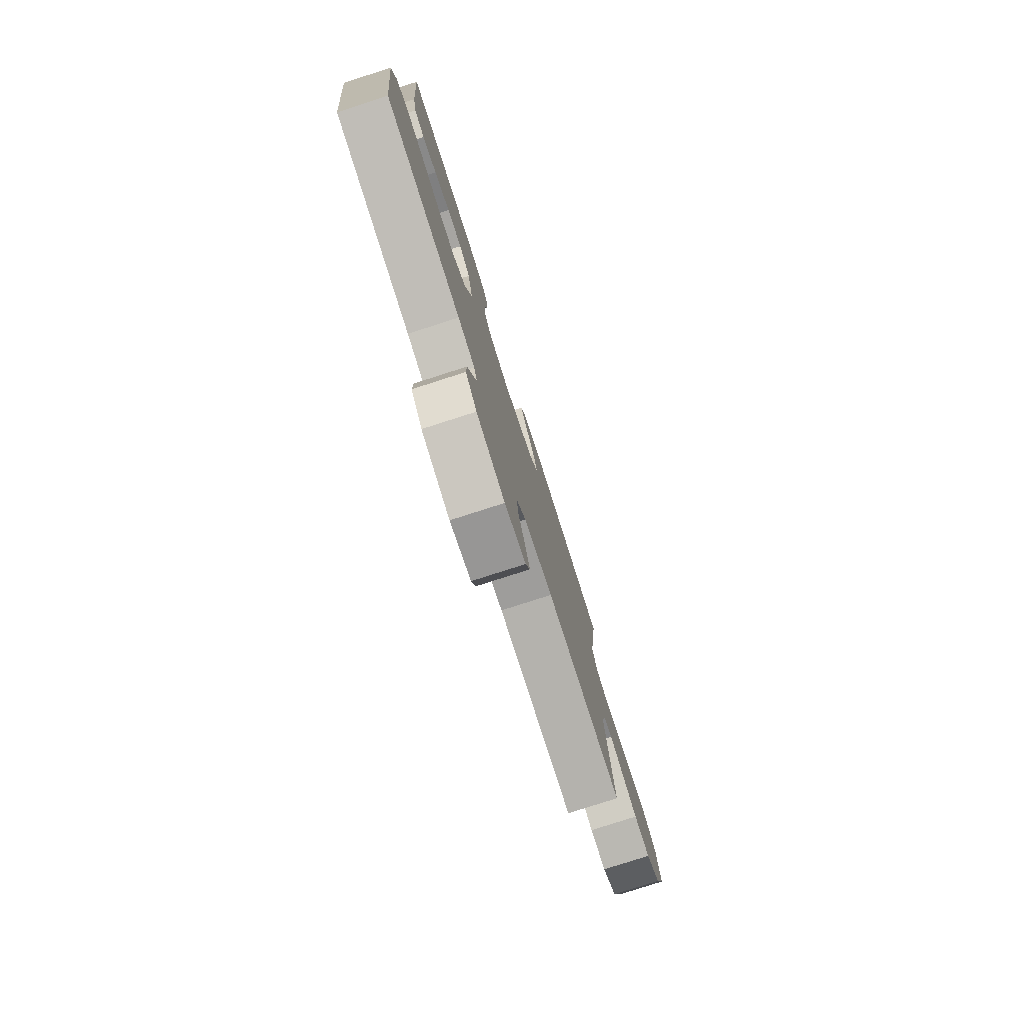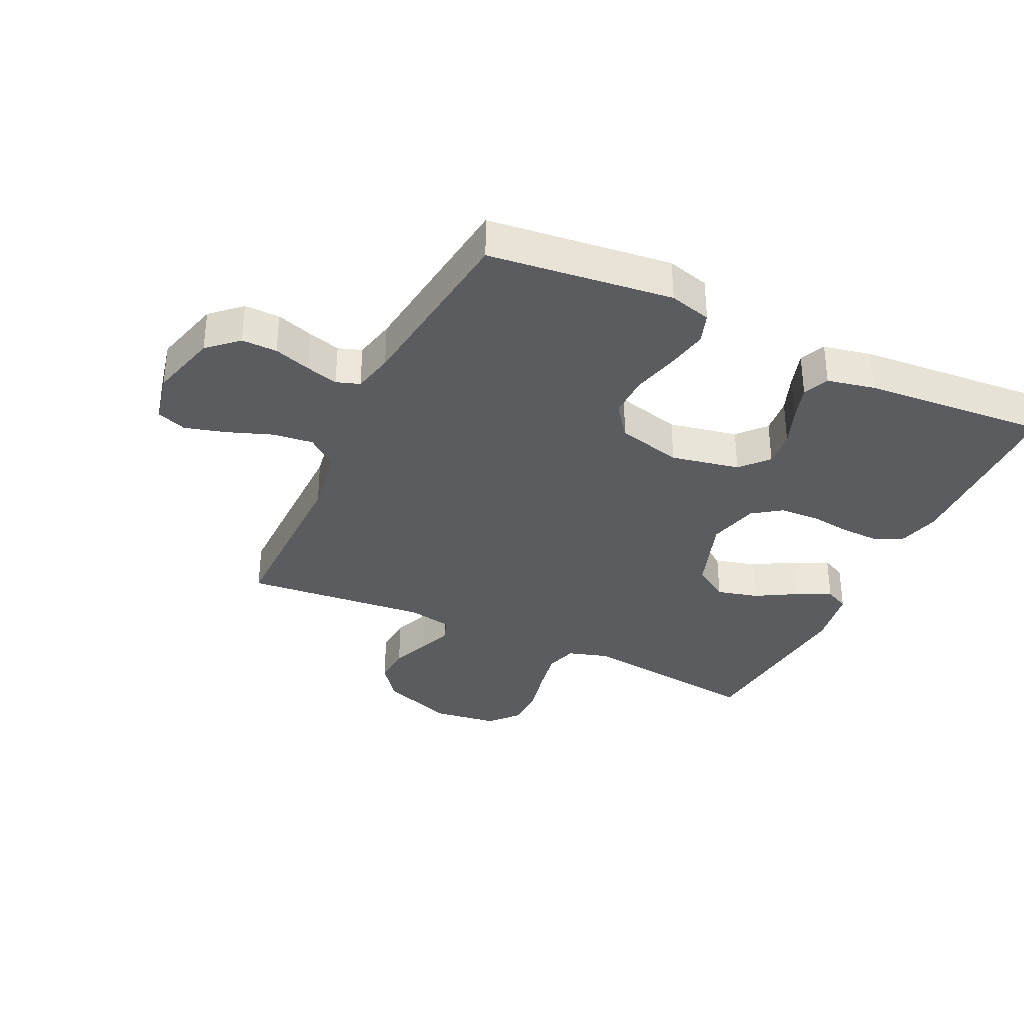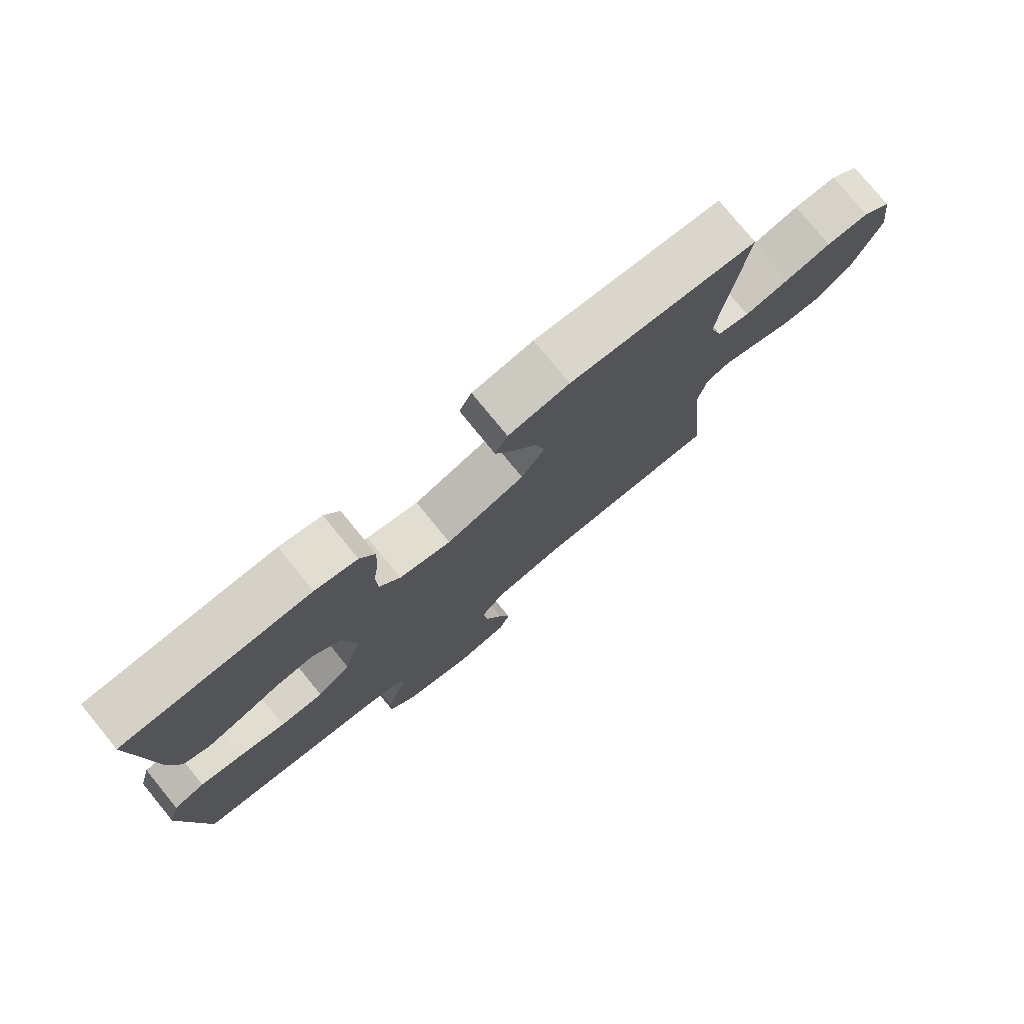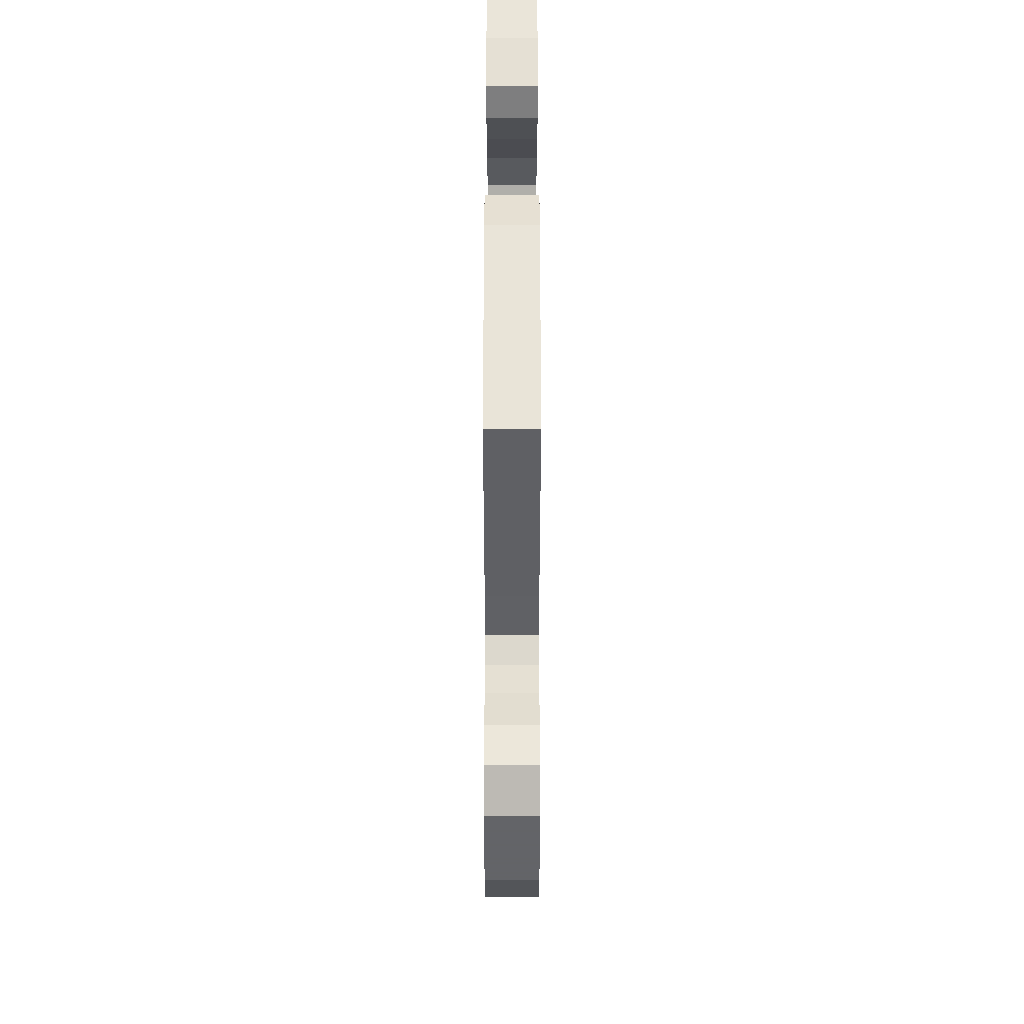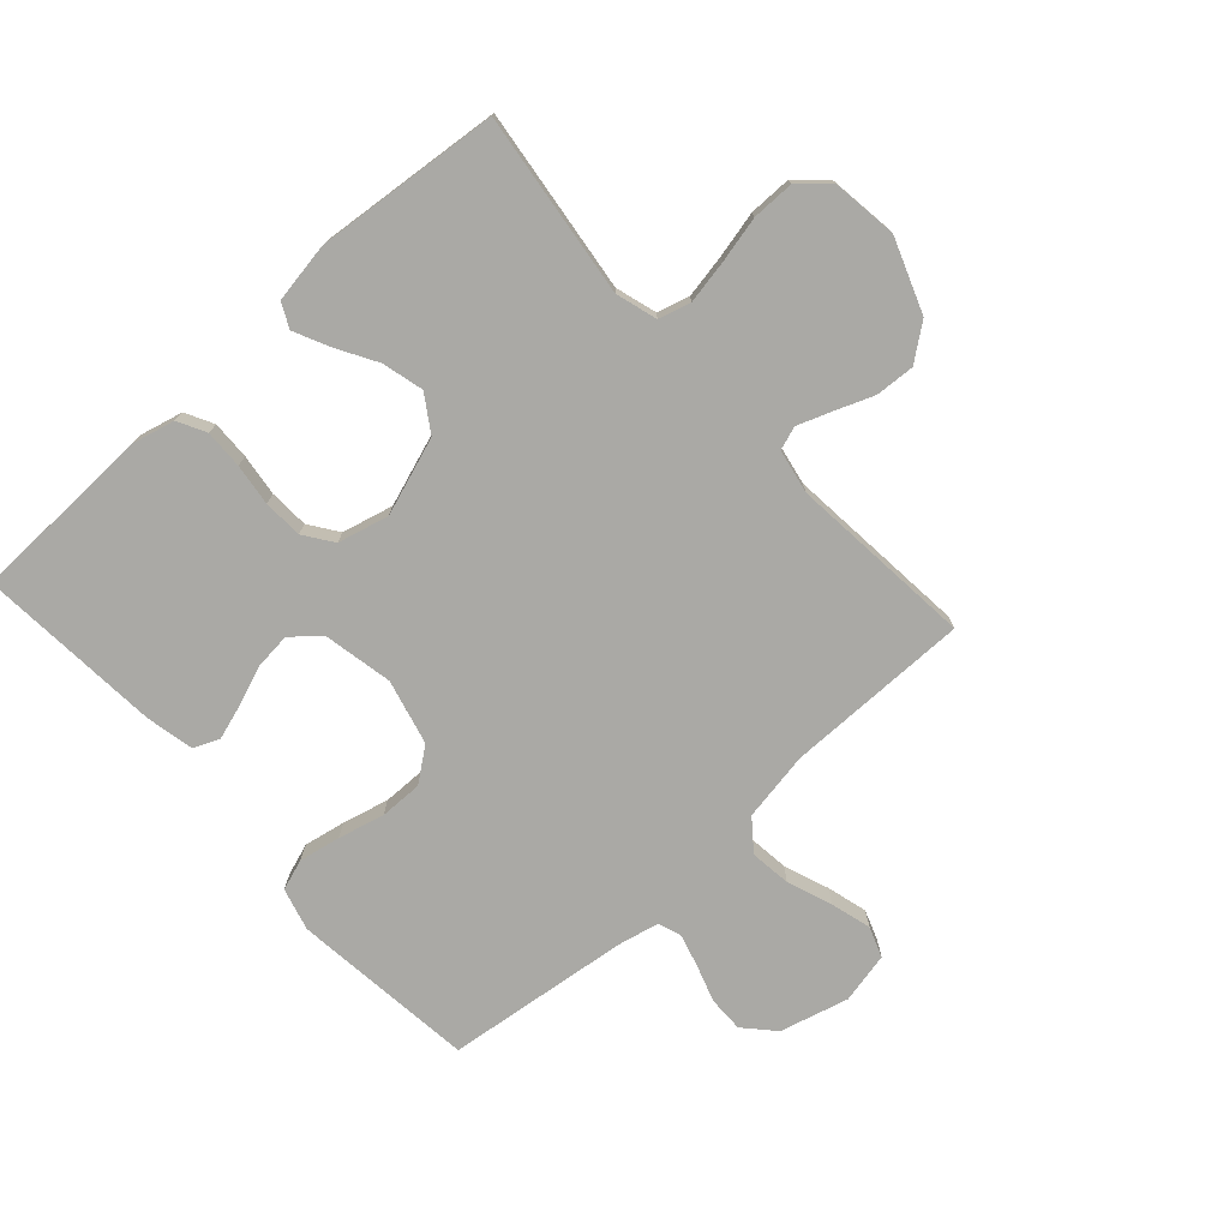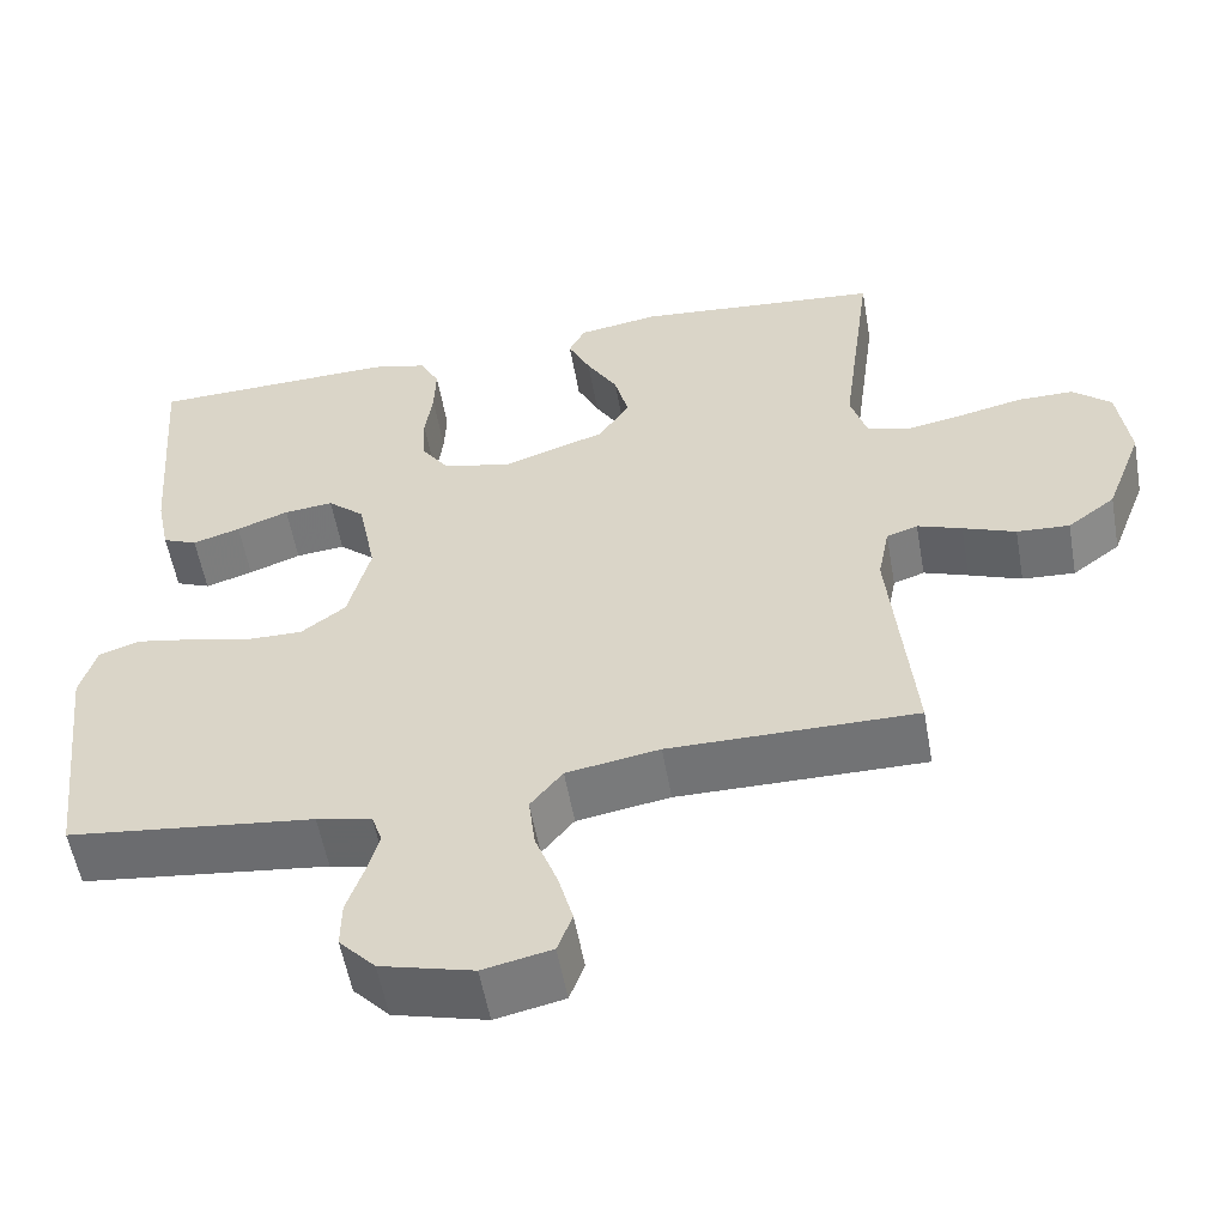
<metadata>
{"format":"obj","ext":"obj","renderer":"f3d","projection":"perspective","resolution":1024,"background":"white","views":[{"elev":-79.2,"azim":-72.2,"up":"+Z"},{"elev":-34.5,"azim":-115.3,"up":"+Y"},{"elev":77.8,"azim":-39.3,"up":"+Z"},{"elev":-36.3,"azim":-90.0,"up":"+Z"},{"elev":-75.4,"azim":42.2,"up":"+Y"},{"elev":-55.9,"azim":10.1,"up":"+Z"}]}
</metadata>
<code>
v -0.5 0.07 0.5
v -0.2 0.07 0.508
v -0.132 0.07 0.491
v -0.108 0.07 0.445
v -0.11 0.07 0.382
v -0.119 0.07 0.314
v -0.116 0.07 0.25
v -0.083 0.07 0.203
v 0 0.07 0.182
v 0.126 0.07 0.225
v 0.164 0.07 0.283
v 0.147 0.07 0.35
v 0.109 0.07 0.416
v 0.082 0.07 0.473
v 0.102 0.07 0.513
v 0.2 0.07 0.529
v 0.5 0.07 0.5
v 0.461 0.07 0.2
v 0.481 0.07 0.133
v 0.533 0.07 0.118
v 0.604 0.07 0.131
v 0.679 0.07 0.148
v 0.748 0.07 0.148
v 0.795 0.07 0.106
v 0.809 0.07 0
v 0.764 0.07 -0.12
v 0.706 0.07 -0.164
v 0.642 0.07 -0.16
v 0.578 0.07 -0.135
v 0.524 0.07 -0.115
v 0.486 0.07 -0.128
v 0.472 0.07 -0.2
v 0.5 0.07 -0.5
v 0.2 0.07 -0.498
v 0.087 0.07 -0.517
v 0.048 0.07 -0.566
v 0.056 0.07 -0.633
v 0.083 0.07 -0.706
v 0.101 0.07 -0.772
v 0.083 0.07 -0.821
v 0 0.07 -0.839
v -0.112 0.07 -0.809
v -0.156 0.07 -0.761
v -0.155 0.07 -0.703
v -0.135 0.07 -0.643
v -0.12 0.07 -0.59
v -0.133 0.07 -0.552
v -0.2 0.07 -0.537
v -0.5 0.07 -0.5
v -0.534 0.07 -0.2
v -0.515 0.07 -0.131
v -0.465 0.07 -0.114
v -0.397 0.07 -0.127
v -0.322 0.07 -0.146
v -0.252 0.07 -0.147
v -0.198 0.07 -0.106
v -0.171 0.07 0
v -0.193 0.07 0.112
v -0.238 0.07 0.152
v -0.298 0.07 0.146
v -0.361 0.07 0.122
v -0.419 0.07 0.104
v -0.461 0.07 0.122
v -0.477 0.07 0.2
v -0.5 0 0.5
v -0.2 0 0.508
v -0.132 0 0.491
v -0.108 0 0.445
v -0.11 0 0.382
v -0.119 0 0.314
v -0.116 0 0.25
v -0.083 0 0.203
v 0 0 0.182
v 0.126 0 0.225
v 0.164 0 0.283
v 0.147 0 0.35
v 0.109 0 0.416
v 0.082 0 0.473
v 0.102 0 0.513
v 0.2 0 0.529
v 0.5 0 0.5
v 0.461 0 0.2
v 0.481 0 0.133
v 0.533 0 0.118
v 0.604 0 0.131
v 0.679 0 0.148
v 0.748 0 0.148
v 0.795 0 0.106
v 0.809 0 0
v 0.764 0 -0.12
v 0.706 0 -0.164
v 0.642 0 -0.16
v 0.578 0 -0.135
v 0.524 0 -0.115
v 0.486 0 -0.128
v 0.472 0 -0.2
v 0.5 0 -0.5
v 0.2 0 -0.498
v 0.087 0 -0.517
v 0.048 0 -0.566
v 0.056 0 -0.633
v 0.083 0 -0.706
v 0.101 0 -0.772
v 0.083 0 -0.821
v 0 0 -0.839
v -0.112 0 -0.809
v -0.156 0 -0.761
v -0.155 0 -0.703
v -0.135 0 -0.643
v -0.12 0 -0.59
v -0.133 0 -0.552
v -0.2 0 -0.537
v -0.5 0 -0.5
v -0.534 0 -0.2
v -0.515 0 -0.131
v -0.465 0 -0.114
v -0.397 0 -0.127
v -0.322 0 -0.146
v -0.252 0 -0.147
v -0.198 0 -0.106
v -0.171 0 0
v -0.193 0 0.112
v -0.238 0 0.152
v -0.298 0 0.146
v -0.361 0 0.122
v -0.419 0 0.104
v -0.461 0 0.122
v -0.477 0 0.2
f 4 5 6
f 3 4 6
f 2 3 6
f 1 2 6
f 64 1 6
f 63 64 6
f 62 63 6
f 61 62 6
f 60 61 6
f 59 60 6 7
f 58 59 7 8
f 57 58 8 9
f 56 57 9 10
f 52 53 54
f 51 52 54
f 50 51 54
f 49 50 54
f 48 49 54
f 47 48 54 55
f 46 47 55 56
f 43 44 45
f 42 43 45
f 41 42 45
f 40 41 45
f 39 40 45
f 38 39 45
f 37 38 45
f 36 37 45 46
f 46 56 10
f 36 46 10
f 35 36 10
f 32 33 34
f 35 10 11
f 34 35 11
f 32 34 11
f 31 32 11
f 27 28 29
f 26 27 29
f 25 26 29
f 24 25 29
f 23 24 29
f 22 23 29
f 21 22 29
f 20 21 29 30
f 19 20 30 31
f 16 17 18
f 15 16 18
f 14 15 18
f 13 14 18
f 12 13 18
f 18 19 31
f 12 18 31
f 11 12 31
f 70 69 68
f 70 68 67
f 70 67 66
f 70 66 65
f 70 65 128
f 70 128 127
f 70 127 126
f 70 126 125
f 70 125 124
f 71 70 124 123
f 72 71 123 122
f 73 72 122 121
f 74 73 121 120
f 118 117 116
f 118 116 115
f 118 115 114
f 118 114 113
f 118 113 112
f 119 118 112 111
f 120 119 111 110
f 109 108 107
f 109 107 106
f 109 106 105
f 109 105 104
f 109 104 103
f 109 103 102
f 109 102 101
f 110 109 101 100
f 74 120 110
f 74 110 100
f 74 100 99
f 98 97 96
f 75 74 99
f 75 99 98
f 75 98 96
f 75 96 95
f 93 92 91
f 93 91 90
f 93 90 89
f 93 89 88
f 93 88 87
f 93 87 86
f 93 86 85
f 94 93 85 84
f 95 94 84 83
f 82 81 80
f 82 80 79
f 82 79 78
f 82 78 77
f 82 77 76
f 95 83 82
f 95 82 76
f 95 76 75
f 1 65 66 2
f 2 66 67 3
f 3 67 68 4
f 4 68 69 5
f 5 69 70 6
f 6 70 71 7
f 7 71 72 8
f 8 72 73 9
f 9 73 74 10
f 10 74 75 11
f 11 75 76 12
f 12 76 77 13
f 13 77 78 14
f 14 78 79 15
f 15 79 80 16
f 16 80 81 17
f 17 81 82 18
f 18 82 83 19
f 19 83 84 20
f 20 84 85 21
f 21 85 86 22
f 22 86 87 23
f 23 87 88 24
f 24 88 89 25
f 25 89 90 26
f 26 90 91 27
f 27 91 92 28
f 28 92 93 29
f 29 93 94 30
f 30 94 95 31
f 31 95 96 32
f 32 96 97 33
f 33 97 98 34
f 34 98 99 35
f 35 99 100 36
f 36 100 101 37
f 37 101 102 38
f 38 102 103 39
f 39 103 104 40
f 40 104 105 41
f 41 105 106 42
f 42 106 107 43
f 43 107 108 44
f 44 108 109 45
f 45 109 110 46
f 46 110 111 47
f 47 111 112 48
f 48 112 113 49
f 49 113 114 50
f 50 114 115 51
f 51 115 116 52
f 52 116 117 53
f 53 117 118 54
f 54 118 119 55
f 55 119 120 56
f 56 120 121 57
f 57 121 122 58
f 58 122 123 59
f 59 123 124 60
f 60 124 125 61
f 61 125 126 62
f 62 126 127 63
f 63 127 128 64
f 64 128 65 1

</code>
